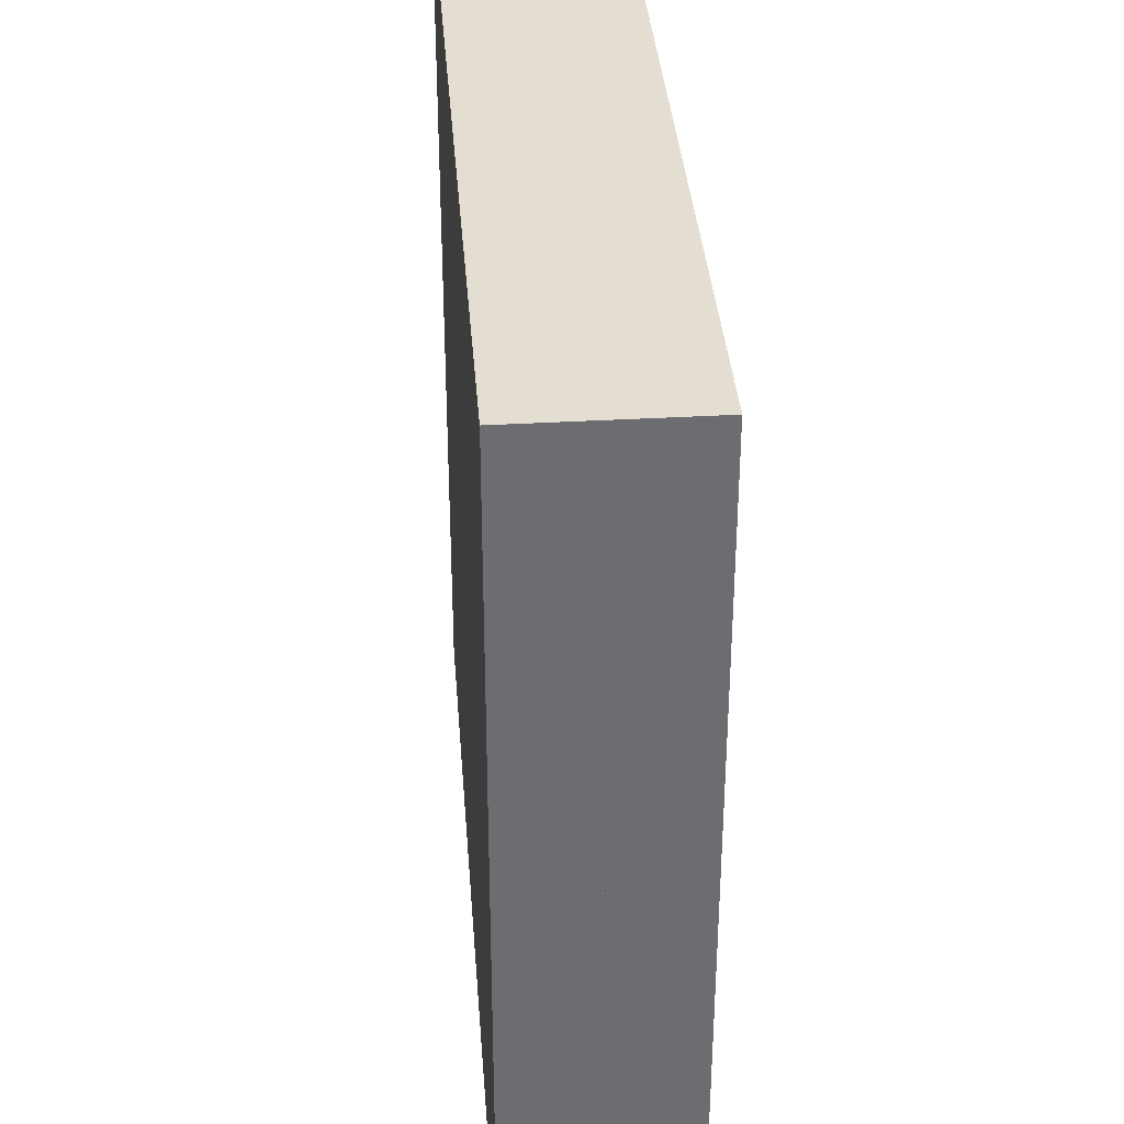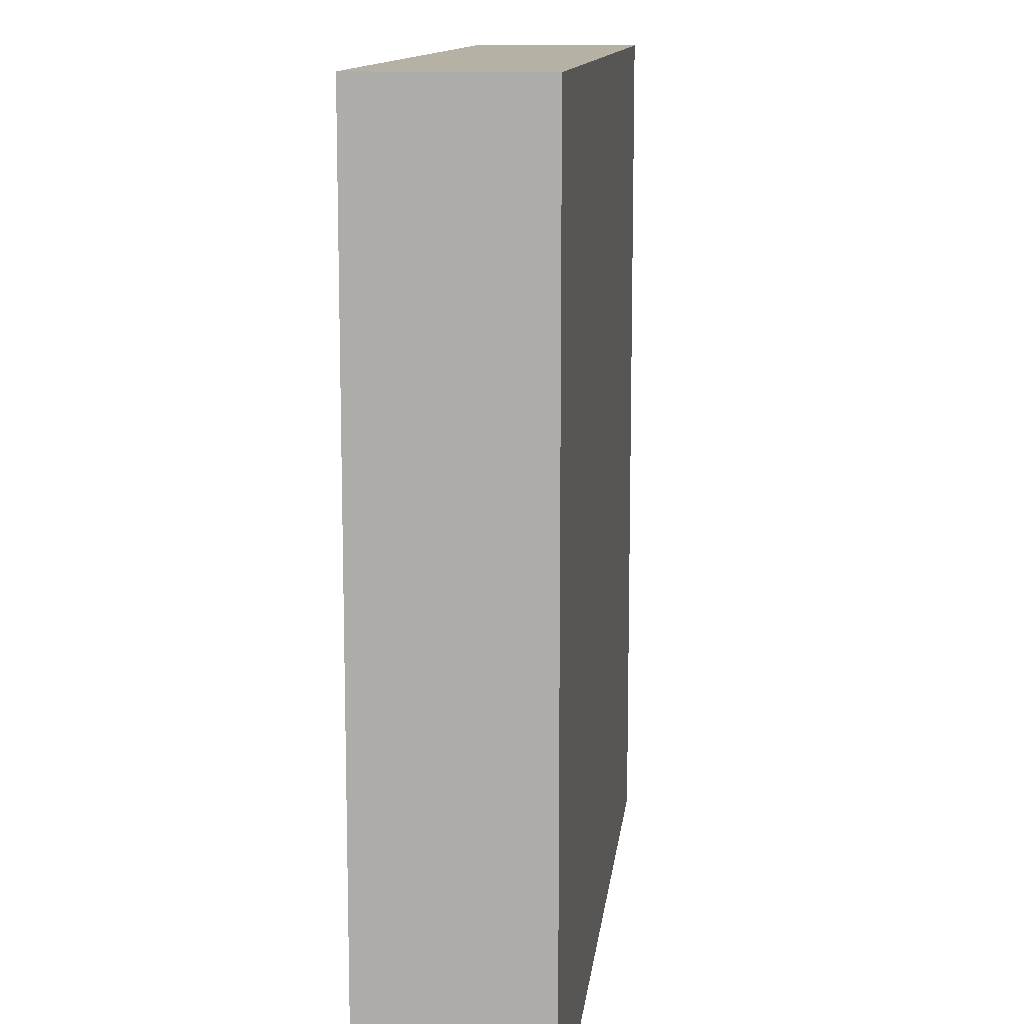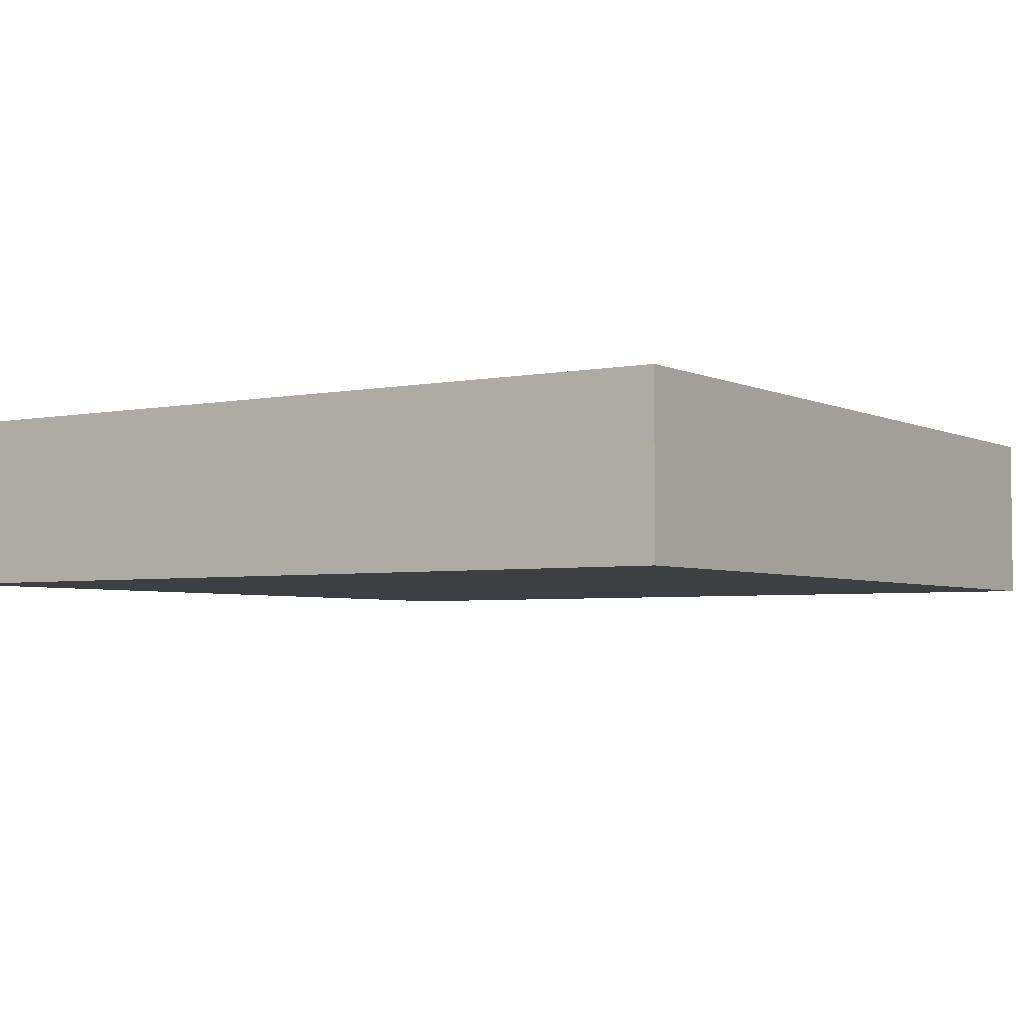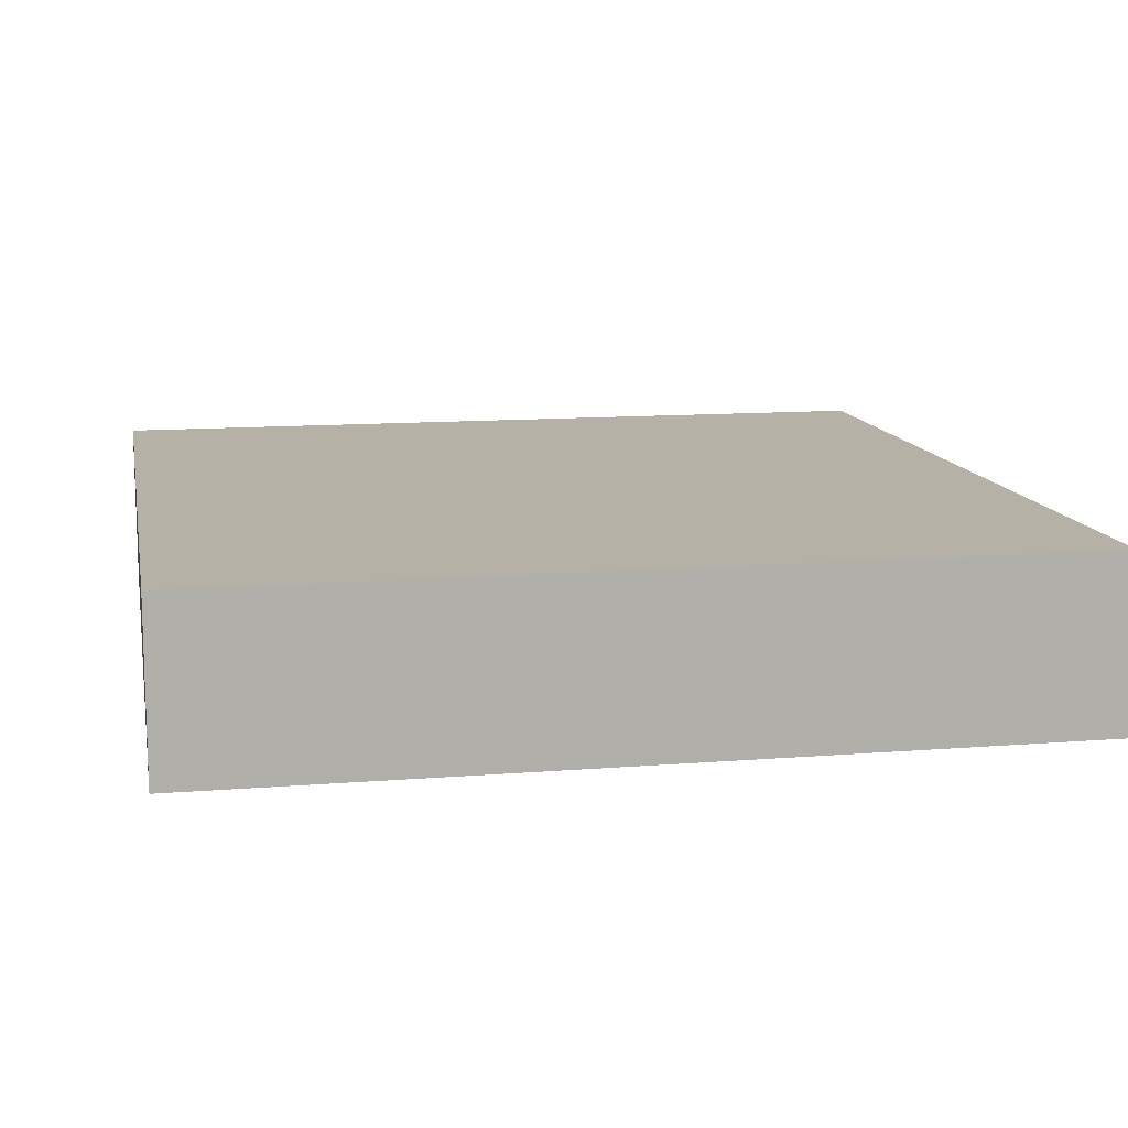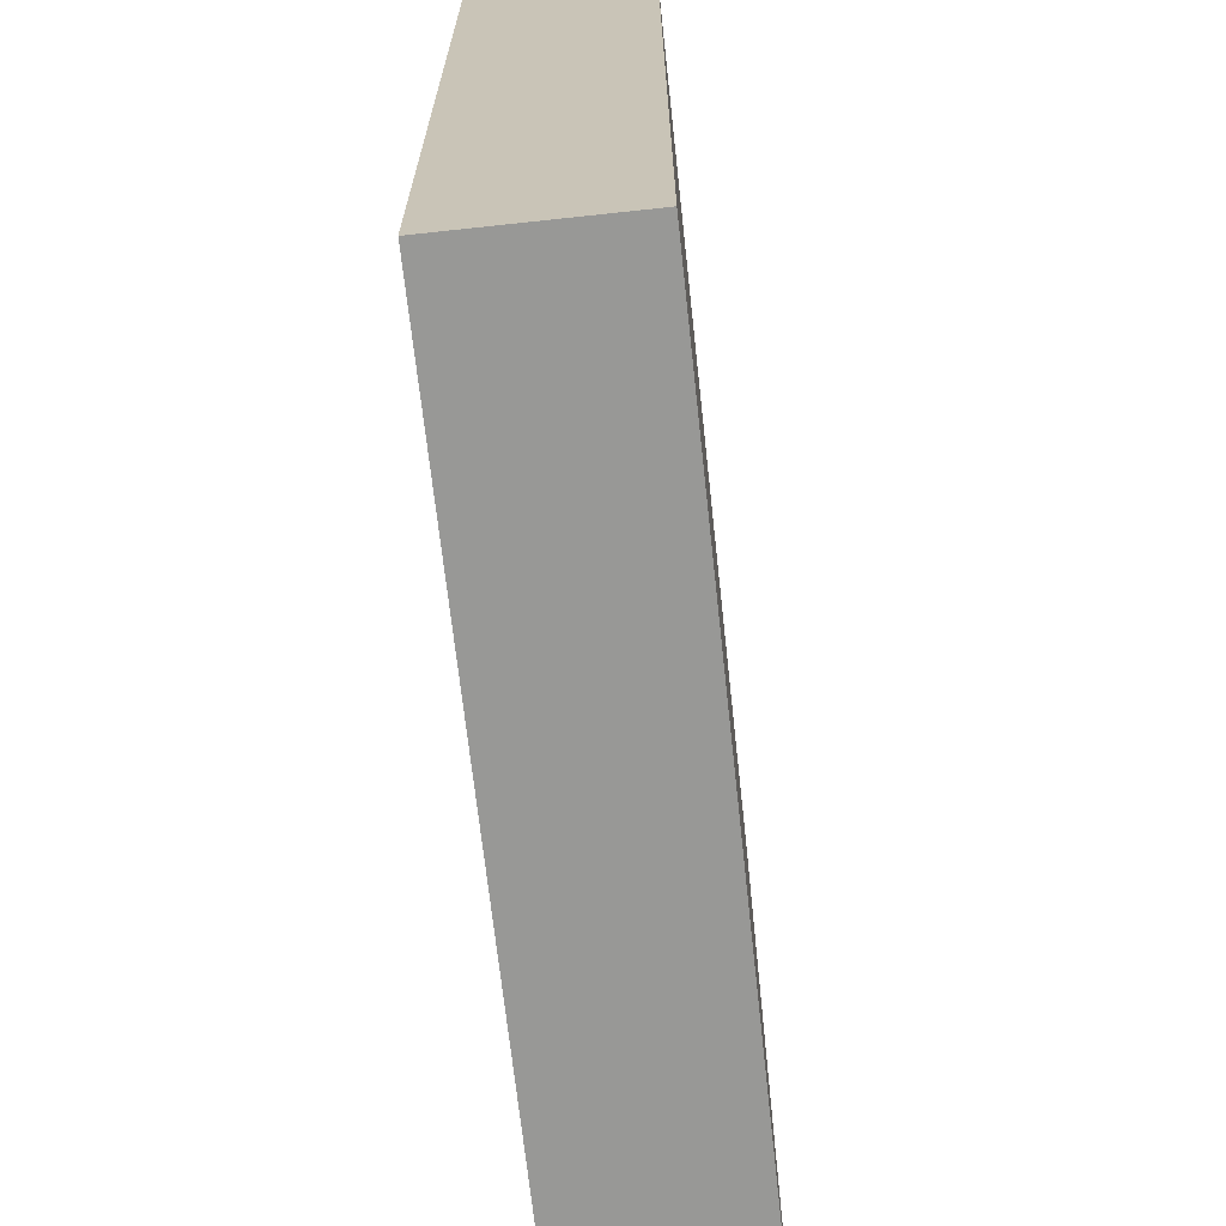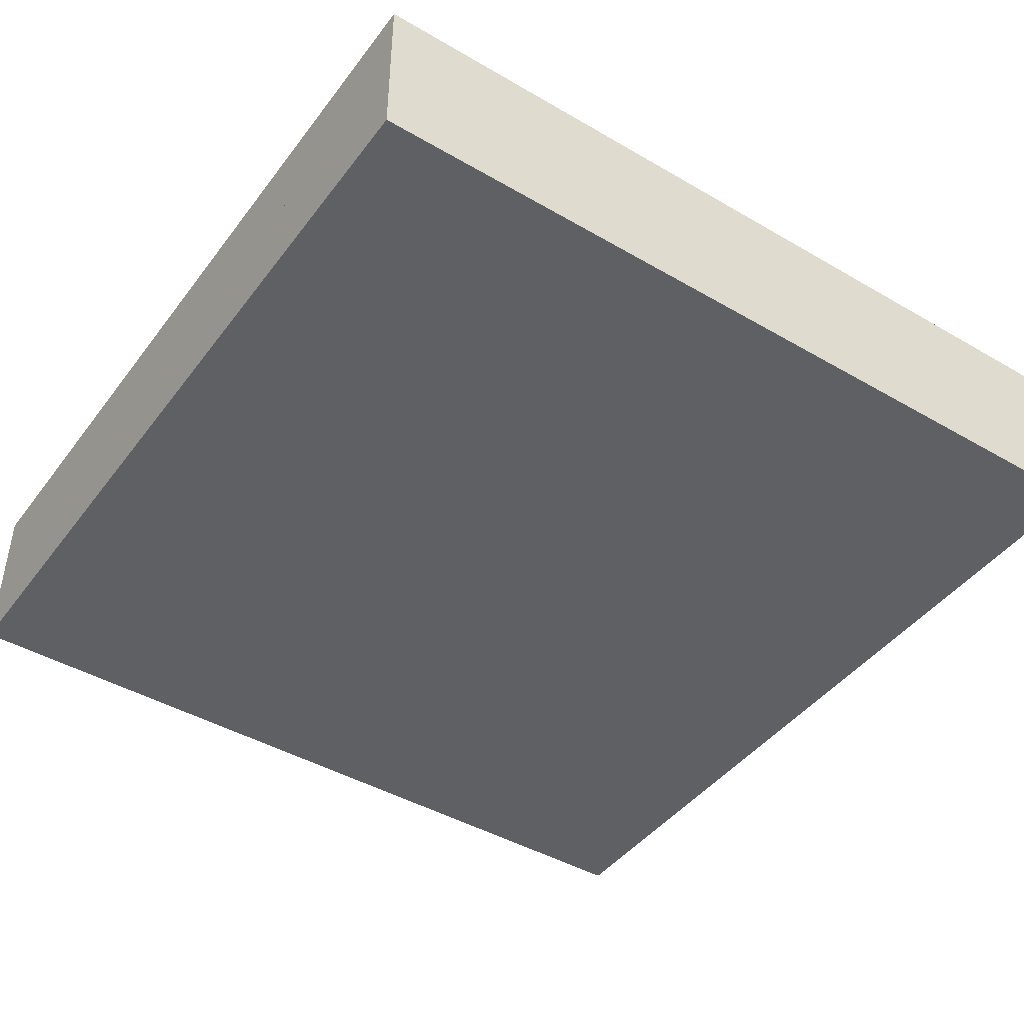
<metadata>
{"format":"obj","ext":"obj","renderer":"f3d","projection":"perspective","resolution":1024,"background":"white","views":[{"elev":36.3,"azim":-94.3,"up":"+Z"},{"elev":12.0,"azim":-83.6,"up":"+Z"},{"elev":-3.9,"azim":33.5,"up":"+Y"},{"elev":12.1,"azim":-10.8,"up":"+Y"},{"elev":-68.5,"azim":96.2,"up":"+Z"},{"elev":-44.0,"azim":-124.3,"up":"+Y"}]}
</metadata>
<code>
o Mesh1_Group1_Model.259
v 0 0.6 0
v 0 0.3 0
v 3 0.3 0
v 3 0.6 0
v 0 0.6 -3
v 0 0.3 -3
v 3 0.3 -3
v 3 0.6 -3
v 0 0 -3
v 3 0 -3
v 0 0 0
v 3 0 0
f 2 4 1
f 6 1 5
f 6 8 7
f 4 7 8
f 4 5 1
f 2 3 4
f 6 2 1
f 6 5 8
f 4 3 7
f 4 8 5
f 6 10 9
f 2 9 11
f 3 11 12
f 3 10 7
f 12 9 10
f 6 7 10
f 2 6 9
f 3 2 11
f 3 12 10
f 12 11 9
f 3 6 7
f 3 2 6

</code>
